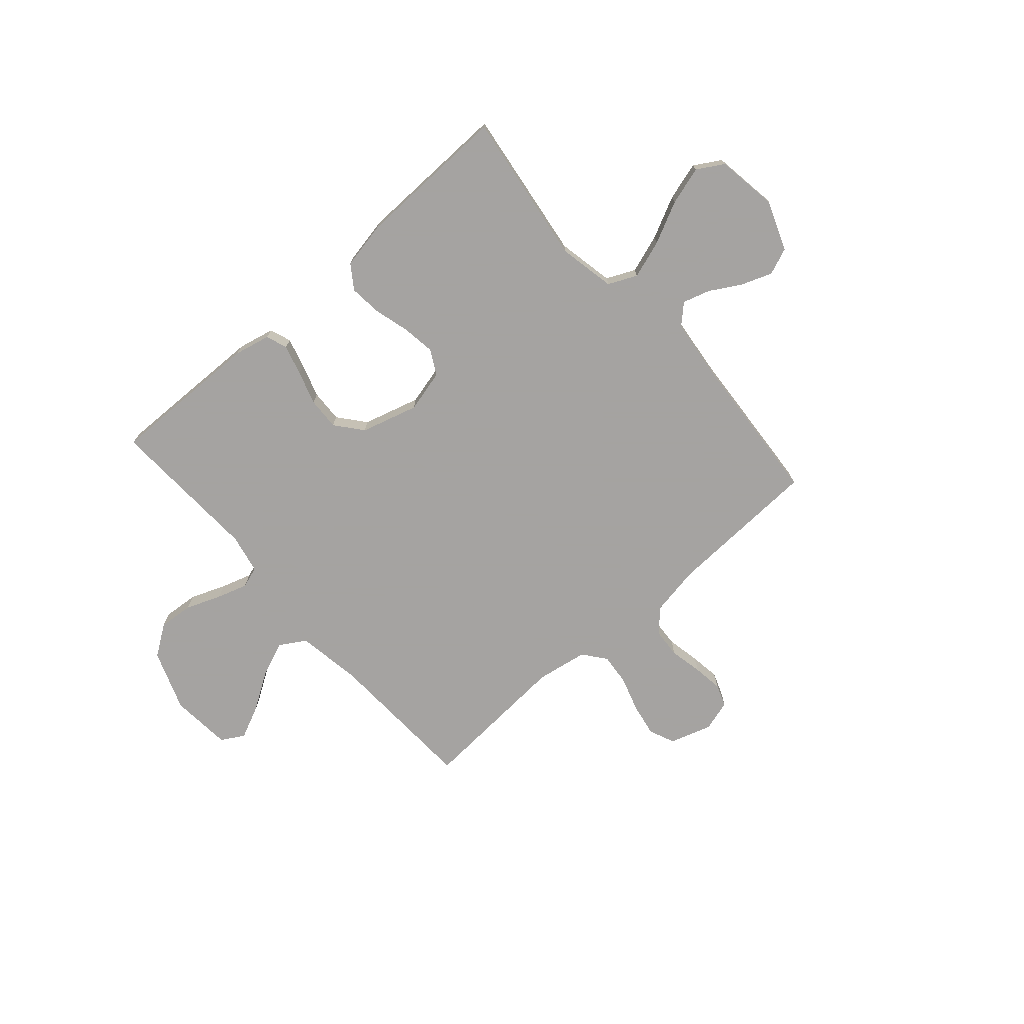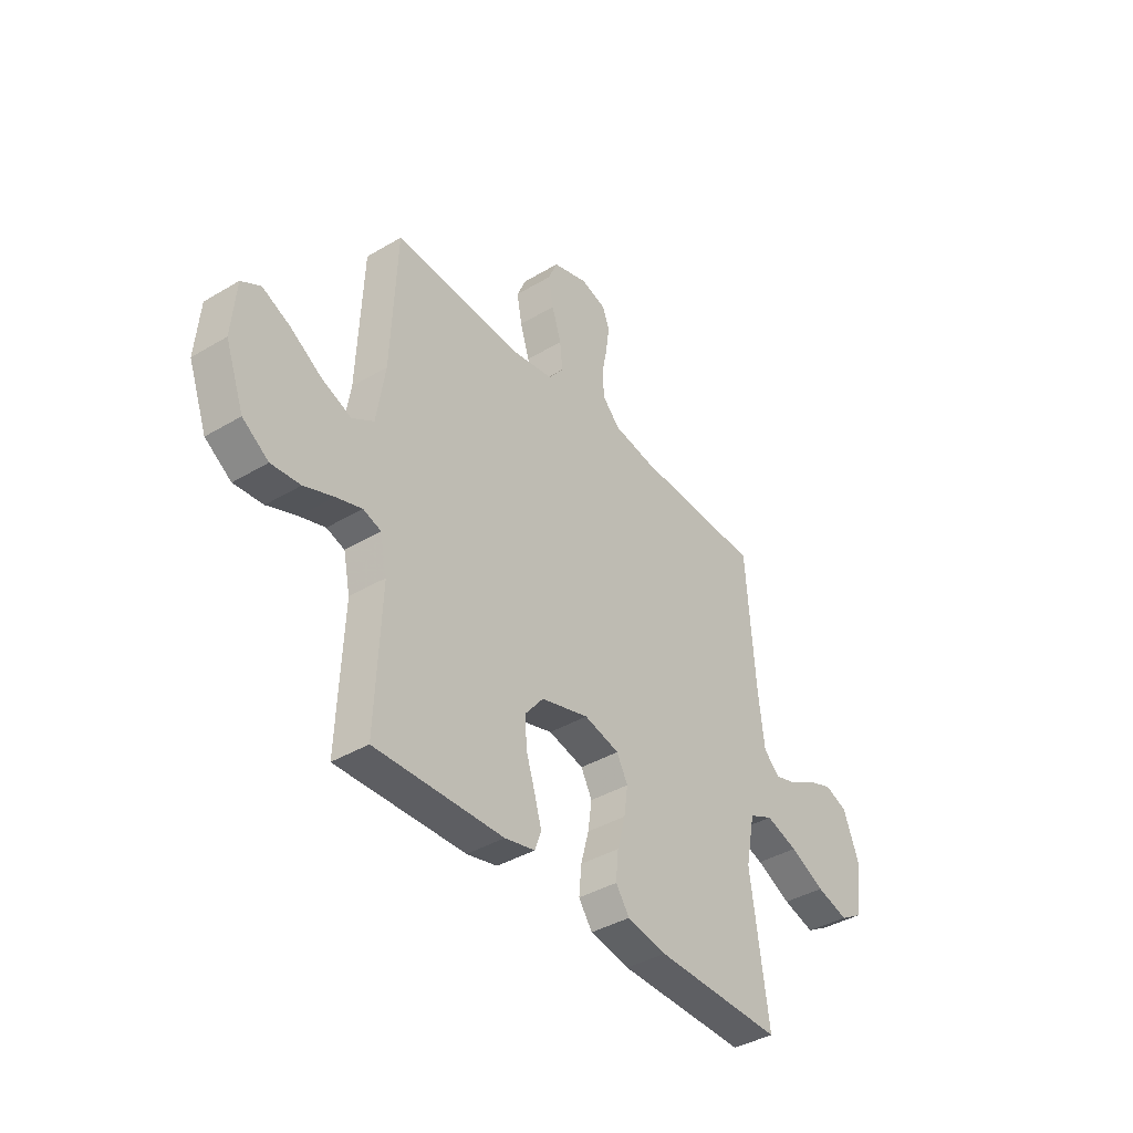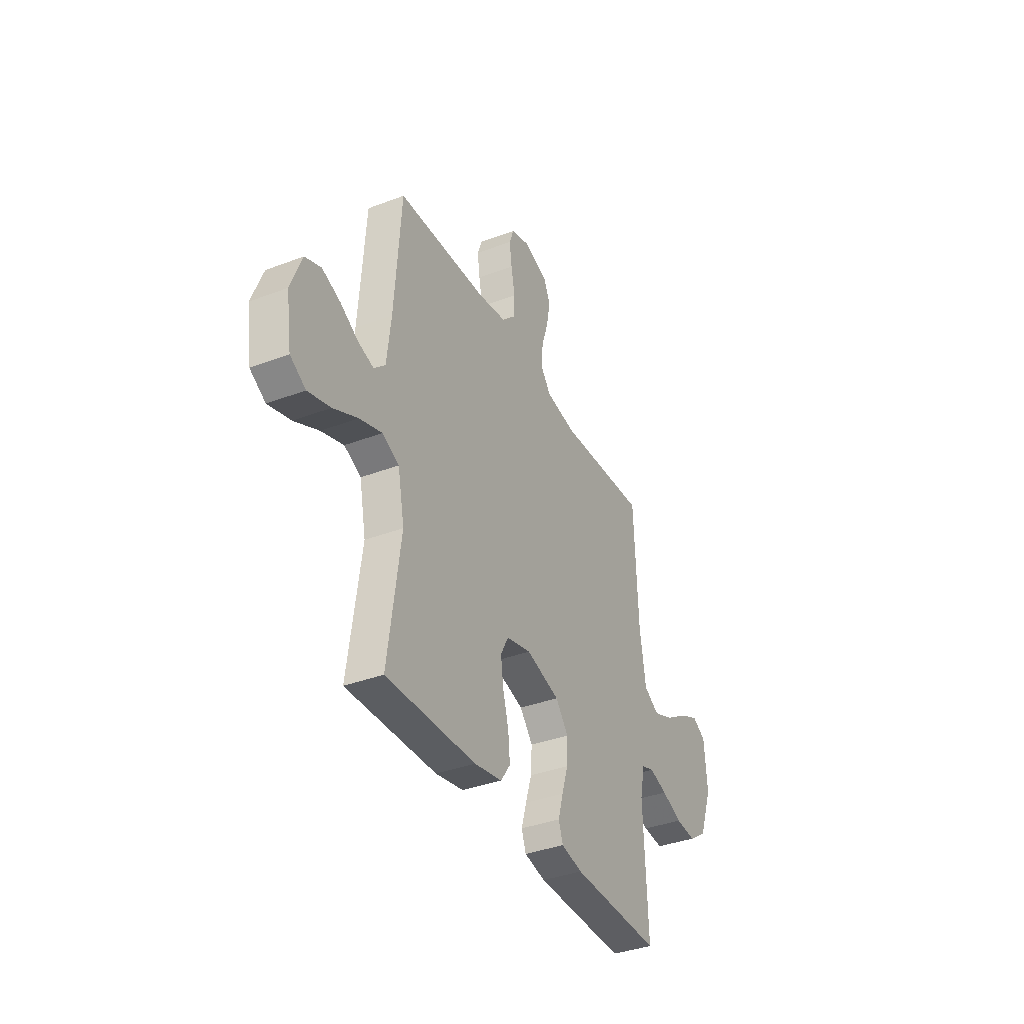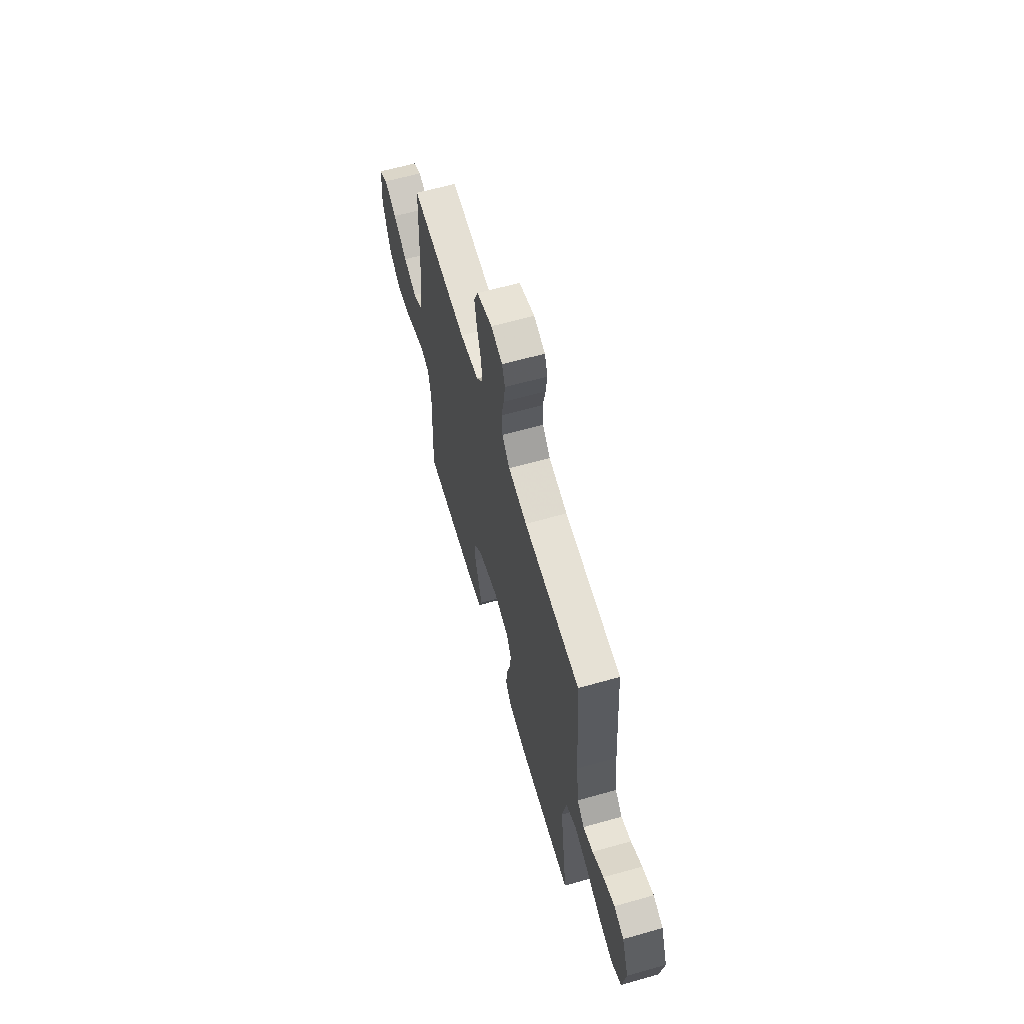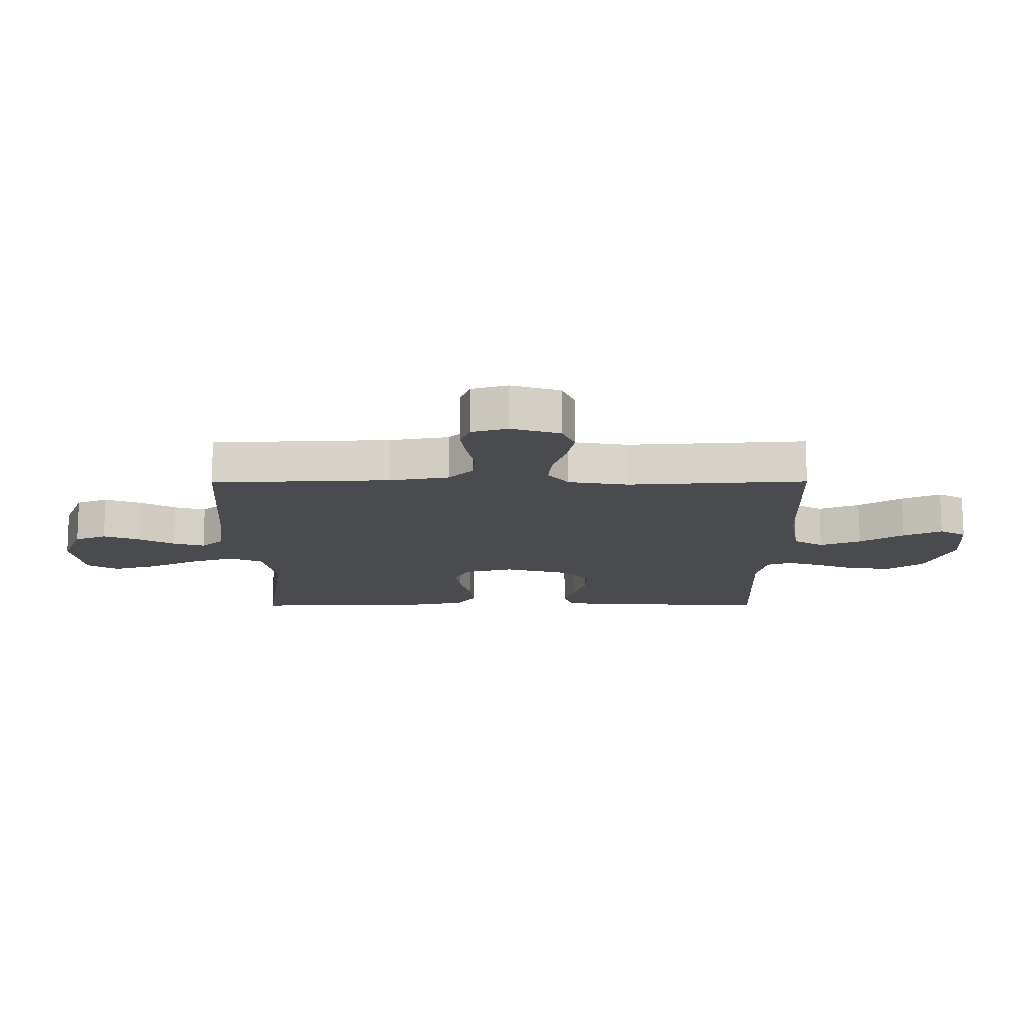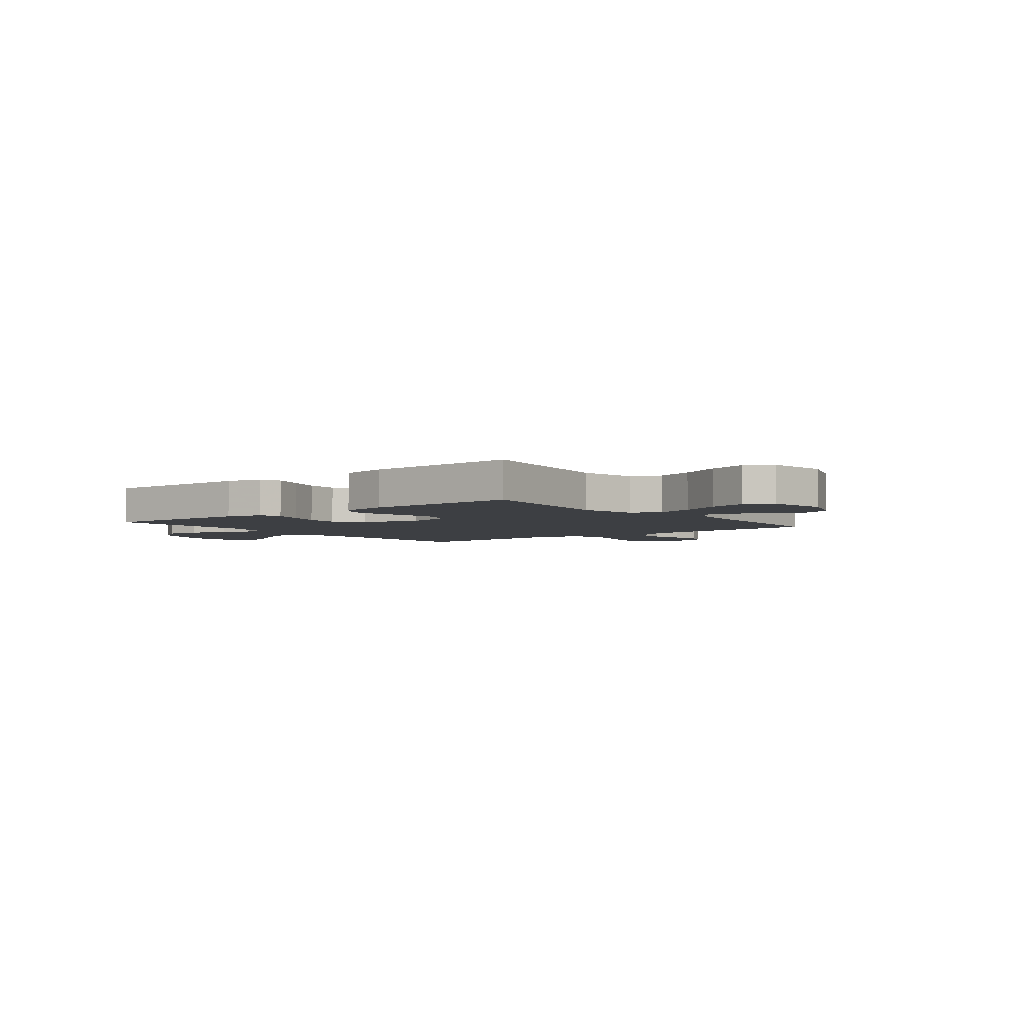
<metadata>
{"format":"obj","ext":"obj","renderer":"f3d","projection":"perspective","resolution":1024,"background":"white","views":[{"elev":-73.1,"azim":-138.6,"up":"+Y"},{"elev":-39.5,"azim":126.6,"up":"+Z"},{"elev":-37.1,"azim":-63.9,"up":"+Z"},{"elev":62.5,"azim":-106.0,"up":"+Z"},{"elev":75.7,"azim":-0.1,"up":"+Z"},{"elev":-3.9,"azim":-141.5,"up":"+Y"}]}
</metadata>
<code>
v 0.5 0.07 -0.5
v 0.2 0.07 -0.493
v 0.129 0.07 -0.477
v 0.114 0.07 -0.435
v 0.131 0.07 -0.376
v 0.152 0.07 -0.31
v 0.155 0.07 -0.246
v 0.112 0.07 -0.193
v 0 0.07 -0.161
v -0.083 0.07 -0.182
v -0.109 0.07 -0.231
v -0.1 0.07 -0.295
v -0.081 0.07 -0.365
v -0.075 0.07 -0.429
v -0.107 0.07 -0.475
v -0.2 0.07 -0.493
v -0.5 0.07 -0.5
v -0.458 0.07 -0.2
v -0.48 0.07 -0.089
v -0.536 0.07 -0.063
v -0.611 0.07 -0.088
v -0.693 0.07 -0.128
v -0.768 0.07 -0.15
v -0.82 0.07 -0.119
v -0.838 0.07 0
v -0.801 0.07 0.097
v -0.748 0.07 0.118
v -0.687 0.07 0.095
v -0.627 0.07 0.06
v -0.574 0.07 0.044
v -0.536 0.07 0.08
v -0.522 0.07 0.2
v -0.5 0.07 0.5
v -0.2 0.07 0.512
v -0.101 0.07 0.529
v -0.06 0.07 0.572
v -0.056 0.07 0.63
v -0.069 0.07 0.695
v -0.077 0.07 0.754
v -0.061 0.07 0.798
v 0 0.07 0.816
v 0.082 0.07 0.79
v 0.104 0.07 0.739
v 0.092 0.07 0.674
v 0.07 0.07 0.605
v 0.064 0.07 0.543
v 0.099 0.07 0.498
v 0.2 0.07 0.481
v 0.5 0.07 0.5
v 0.513 0.07 0.2
v 0.533 0.07 0.072
v 0.584 0.07 0.041
v 0.653 0.07 0.069
v 0.727 0.07 0.116
v 0.792 0.07 0.146
v 0.837 0.07 0.12
v 0.847 0.07 0
v 0.803 0.07 -0.119
v 0.742 0.07 -0.161
v 0.674 0.07 -0.155
v 0.605 0.07 -0.128
v 0.545 0.07 -0.109
v 0.503 0.07 -0.123
v 0.487 0.07 -0.2
v 0.5 0 -0.5
v 0.2 0 -0.493
v 0.129 0 -0.477
v 0.114 0 -0.435
v 0.131 0 -0.376
v 0.152 0 -0.31
v 0.155 0 -0.246
v 0.112 0 -0.193
v 0 0 -0.161
v -0.083 0 -0.182
v -0.109 0 -0.231
v -0.1 0 -0.295
v -0.081 0 -0.365
v -0.075 0 -0.429
v -0.107 0 -0.475
v -0.2 0 -0.493
v -0.5 0 -0.5
v -0.458 0 -0.2
v -0.48 0 -0.089
v -0.536 0 -0.063
v -0.611 0 -0.088
v -0.693 0 -0.128
v -0.768 0 -0.15
v -0.82 0 -0.119
v -0.838 0 0
v -0.801 0 0.097
v -0.748 0 0.118
v -0.687 0 0.095
v -0.627 0 0.06
v -0.574 0 0.044
v -0.536 0 0.08
v -0.522 0 0.2
v -0.5 0 0.5
v -0.2 0 0.512
v -0.101 0 0.529
v -0.06 0 0.572
v -0.056 0 0.63
v -0.069 0 0.695
v -0.077 0 0.754
v -0.061 0 0.798
v 0 0 0.816
v 0.082 0 0.79
v 0.104 0 0.739
v 0.092 0 0.674
v 0.07 0 0.605
v 0.064 0 0.543
v 0.099 0 0.498
v 0.2 0 0.481
v 0.5 0 0.5
v 0.513 0 0.2
v 0.533 0 0.072
v 0.584 0 0.041
v 0.653 0 0.069
v 0.727 0 0.116
v 0.792 0 0.146
v 0.837 0 0.12
v 0.847 0 0
v 0.803 0 -0.119
v 0.742 0 -0.161
v 0.674 0 -0.155
v 0.605 0 -0.128
v 0.545 0 -0.109
v 0.503 0 -0.123
v 0.487 0 -0.2
f 59 60 61
f 58 59 61
f 57 58 61
f 56 57 61
f 55 56 61
f 54 55 61
f 53 54 61
f 52 53 61 62
f 51 52 62 63
f 48 49 50
f 51 63 64
f 50 51 64
f 48 50 64
f 47 48 64
f 43 44 45
f 42 43 45
f 41 42 45
f 40 41 45
f 39 40 45
f 38 39 45
f 37 38 45
f 36 37 45 46
f 47 64 1
f 46 47 1
f 36 46 1
f 35 36 1
f 27 28 29
f 26 27 29
f 25 26 29
f 24 25 29
f 23 24 29
f 22 23 29
f 21 22 29
f 20 21 29 30
f 19 20 30 31
f 16 17 18
f 15 16 18
f 14 15 18
f 13 14 18
f 12 13 18
f 11 12 18 19
f 19 31 32
f 11 19 32
f 10 11 32
f 4 5 6
f 3 4 6
f 2 3 6
f 1 2 6
f 1 6 7
f 1 7 8
f 35 1 8
f 34 35 8
f 32 33 34
f 10 32 34
f 9 10 34
f 8 9 34
f 125 124 123
f 125 123 122
f 125 122 121
f 125 121 120
f 125 120 119
f 125 119 118
f 125 118 117
f 126 125 117 116
f 127 126 116 115
f 114 113 112
f 128 127 115
f 128 115 114
f 128 114 112
f 128 112 111
f 109 108 107
f 109 107 106
f 109 106 105
f 109 105 104
f 109 104 103
f 109 103 102
f 109 102 101
f 110 109 101 100
f 65 128 111
f 65 111 110
f 65 110 100
f 65 100 99
f 93 92 91
f 93 91 90
f 93 90 89
f 93 89 88
f 93 88 87
f 93 87 86
f 93 86 85
f 94 93 85 84
f 95 94 84 83
f 82 81 80
f 82 80 79
f 82 79 78
f 82 78 77
f 82 77 76
f 83 82 76 75
f 96 95 83
f 96 83 75
f 96 75 74
f 70 69 68
f 70 68 67
f 70 67 66
f 70 66 65
f 71 70 65
f 72 71 65
f 72 65 99
f 72 99 98
f 98 97 96
f 98 96 74
f 98 74 73
f 98 73 72
f 1 65 66 2
f 2 66 67 3
f 3 67 68 4
f 4 68 69 5
f 5 69 70 6
f 6 70 71 7
f 7 71 72 8
f 8 72 73 9
f 9 73 74 10
f 10 74 75 11
f 11 75 76 12
f 12 76 77 13
f 13 77 78 14
f 14 78 79 15
f 15 79 80 16
f 16 80 81 17
f 17 81 82 18
f 18 82 83 19
f 19 83 84 20
f 20 84 85 21
f 21 85 86 22
f 22 86 87 23
f 23 87 88 24
f 24 88 89 25
f 25 89 90 26
f 26 90 91 27
f 27 91 92 28
f 28 92 93 29
f 29 93 94 30
f 30 94 95 31
f 31 95 96 32
f 32 96 97 33
f 33 97 98 34
f 34 98 99 35
f 35 99 100 36
f 36 100 101 37
f 37 101 102 38
f 38 102 103 39
f 39 103 104 40
f 40 104 105 41
f 41 105 106 42
f 42 106 107 43
f 43 107 108 44
f 44 108 109 45
f 45 109 110 46
f 46 110 111 47
f 47 111 112 48
f 48 112 113 49
f 49 113 114 50
f 50 114 115 51
f 51 115 116 52
f 52 116 117 53
f 53 117 118 54
f 54 118 119 55
f 55 119 120 56
f 56 120 121 57
f 57 121 122 58
f 58 122 123 59
f 59 123 124 60
f 60 124 125 61
f 61 125 126 62
f 62 126 127 63
f 63 127 128 64
f 64 128 65 1

</code>
